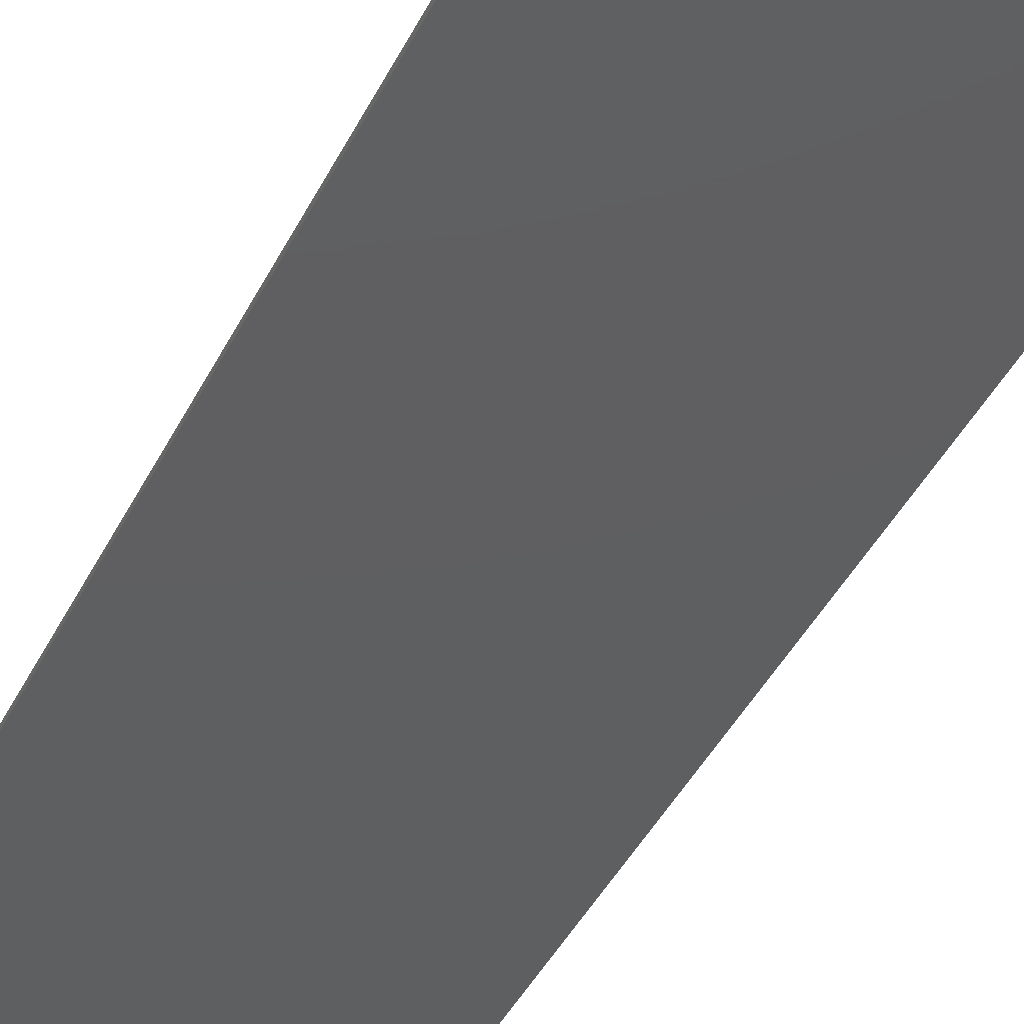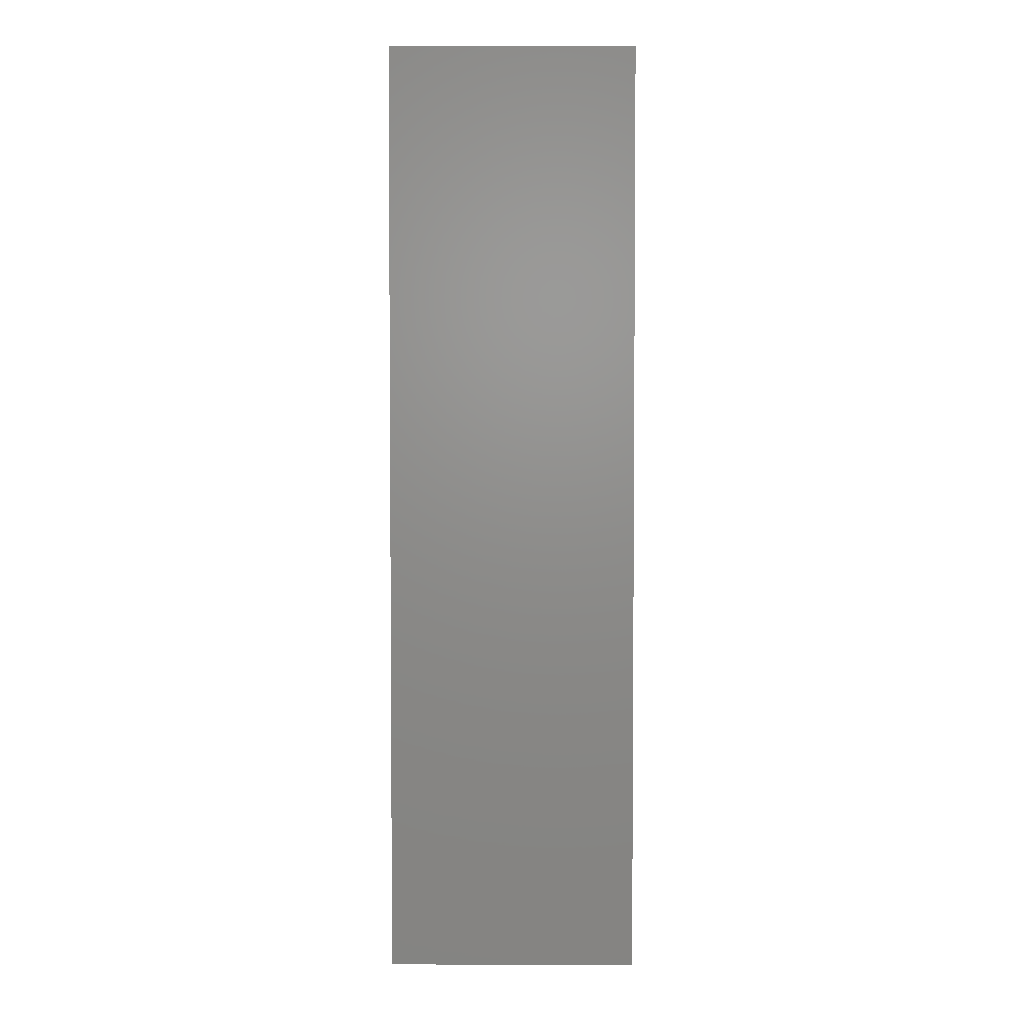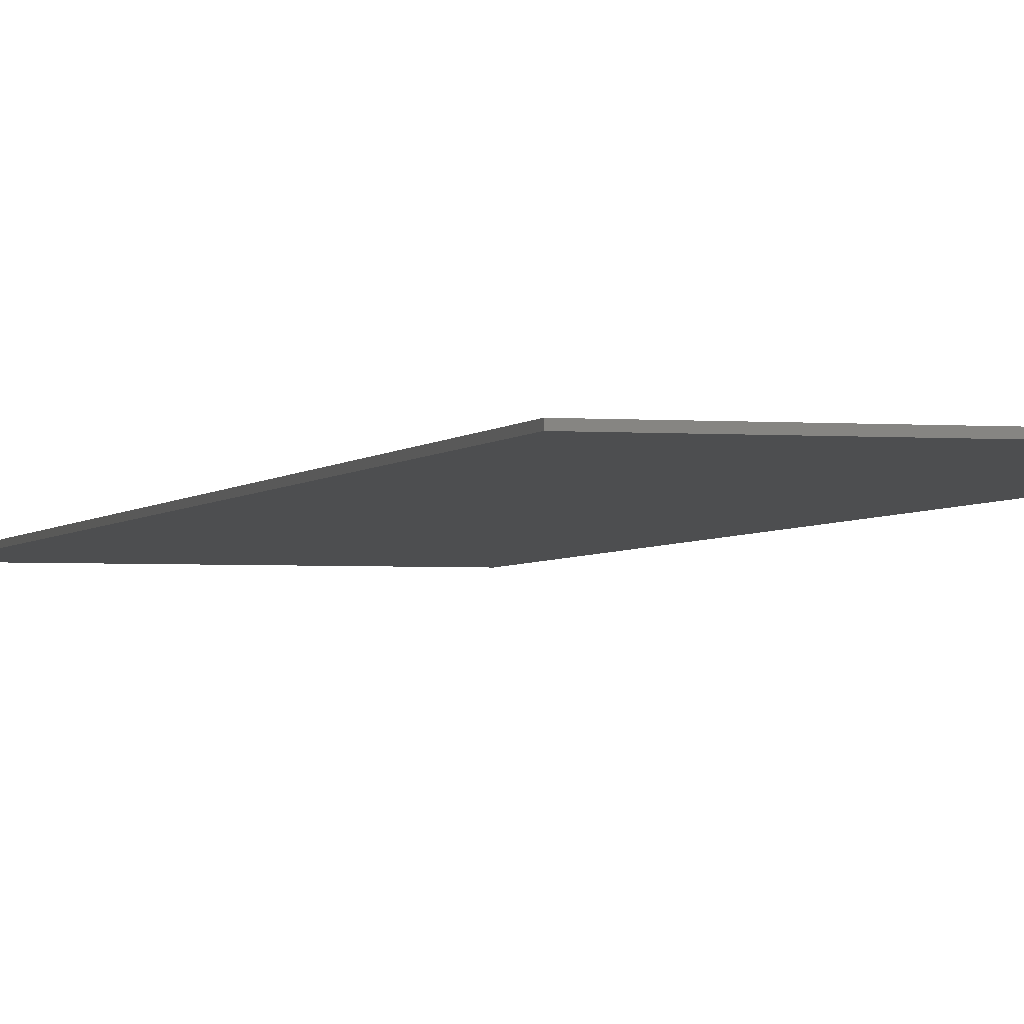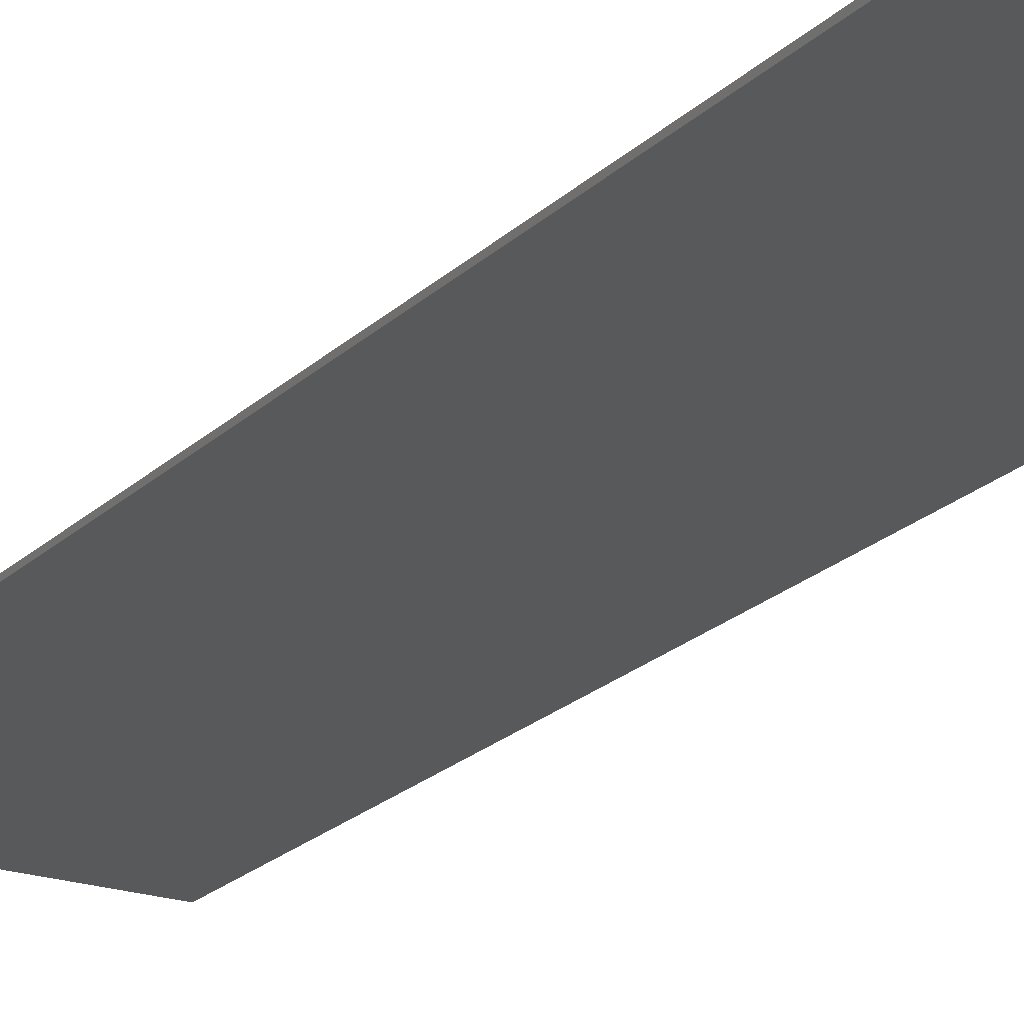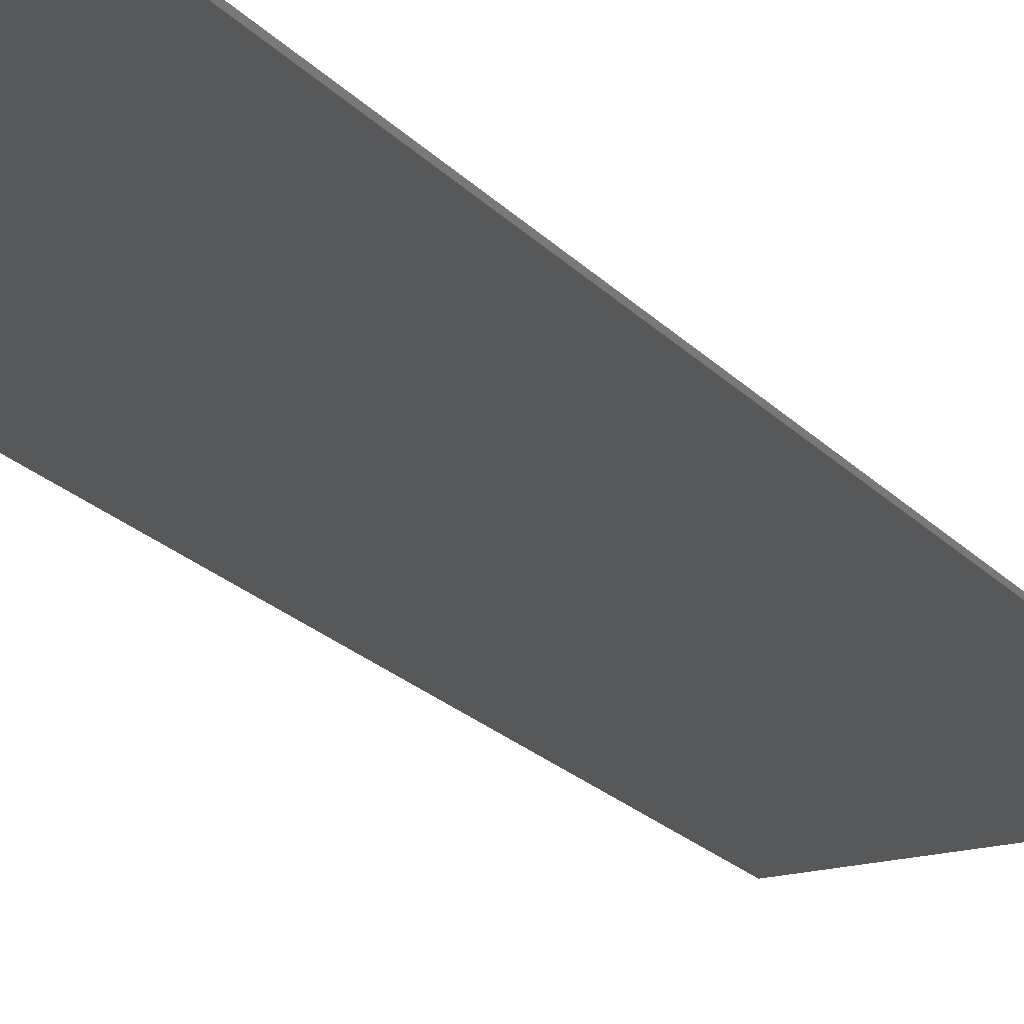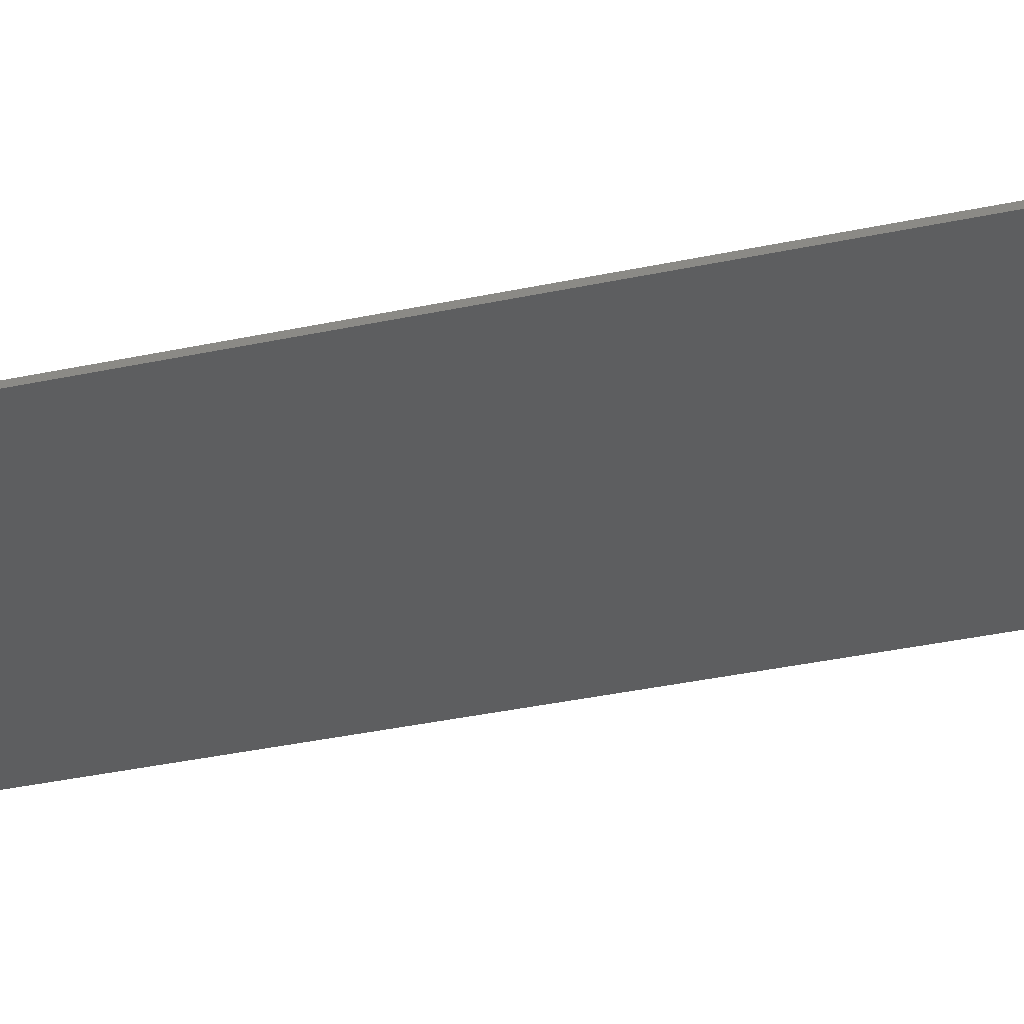
<metadata>
{"format":"stl","ext":"stl","renderer":"f3d","projection":"perspective","resolution":1024,"background":"white","views":[{"elev":-38.1,"azim":157.0,"up":"+Y"},{"elev":3.3,"azim":-179.3,"up":"+Z"},{"elev":-2.7,"azim":164.2,"up":"+Y"},{"elev":-21.1,"azim":-31.4,"up":"+Y"},{"elev":-19.5,"azim":27.6,"up":"+Y"},{"elev":-33.8,"azim":-73.4,"up":"+Y"}]}
</metadata>
<code>
# stl→obj: 8 verts, 12 faces
v 3.6 0 13.6
v 3.6 0 -13.6
v -3.6 0 -13.6
v -3.6 0 13.6
v -3.6 -0.1 13.6
v 3.6 -0.1 13.6
v -3.6 -0.1 -13.6
v 3.6 -0.1 -13.6
f 1 2 3
f 3 4 1
f 5 6 1
f 1 4 5
f 7 5 4
f 4 3 7
f 8 7 3
f 3 2 8
f 6 8 2
f 2 1 6
f 5 7 8
f 8 6 5

</code>
